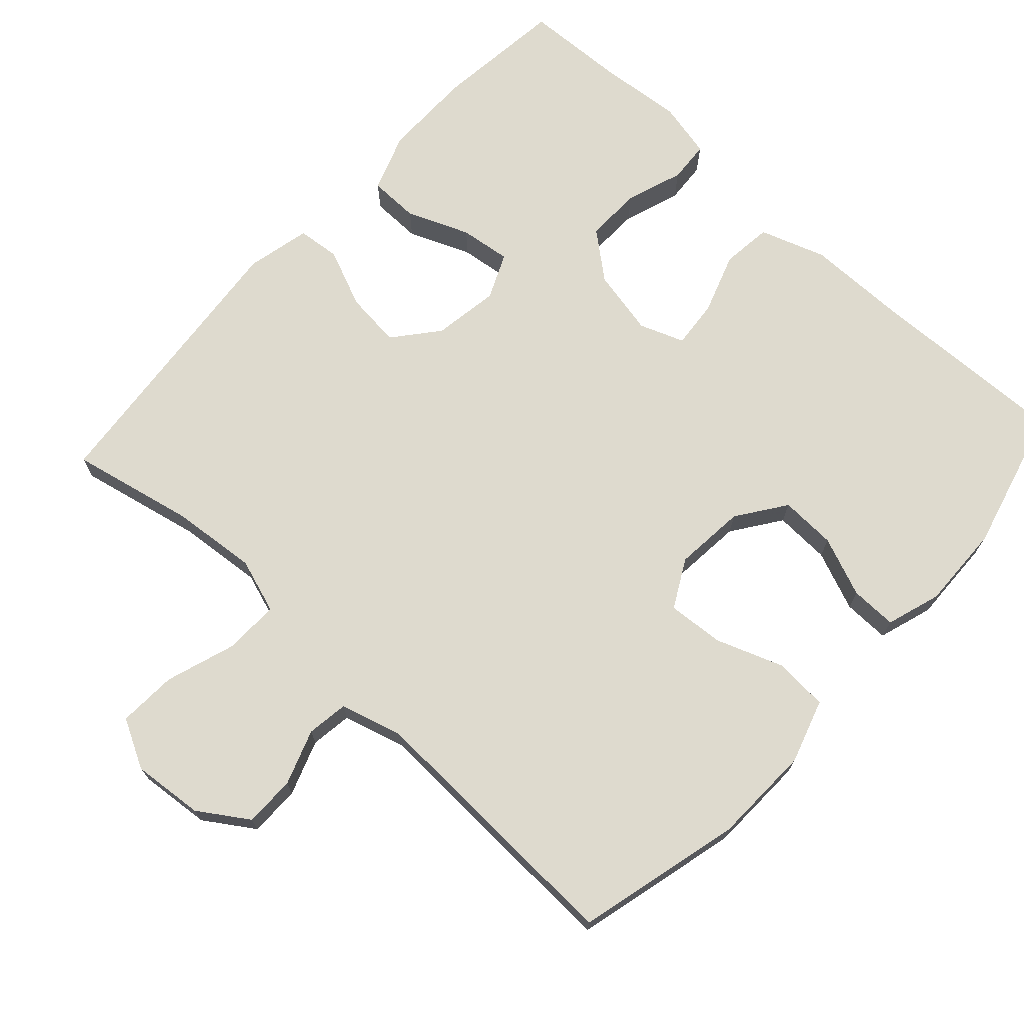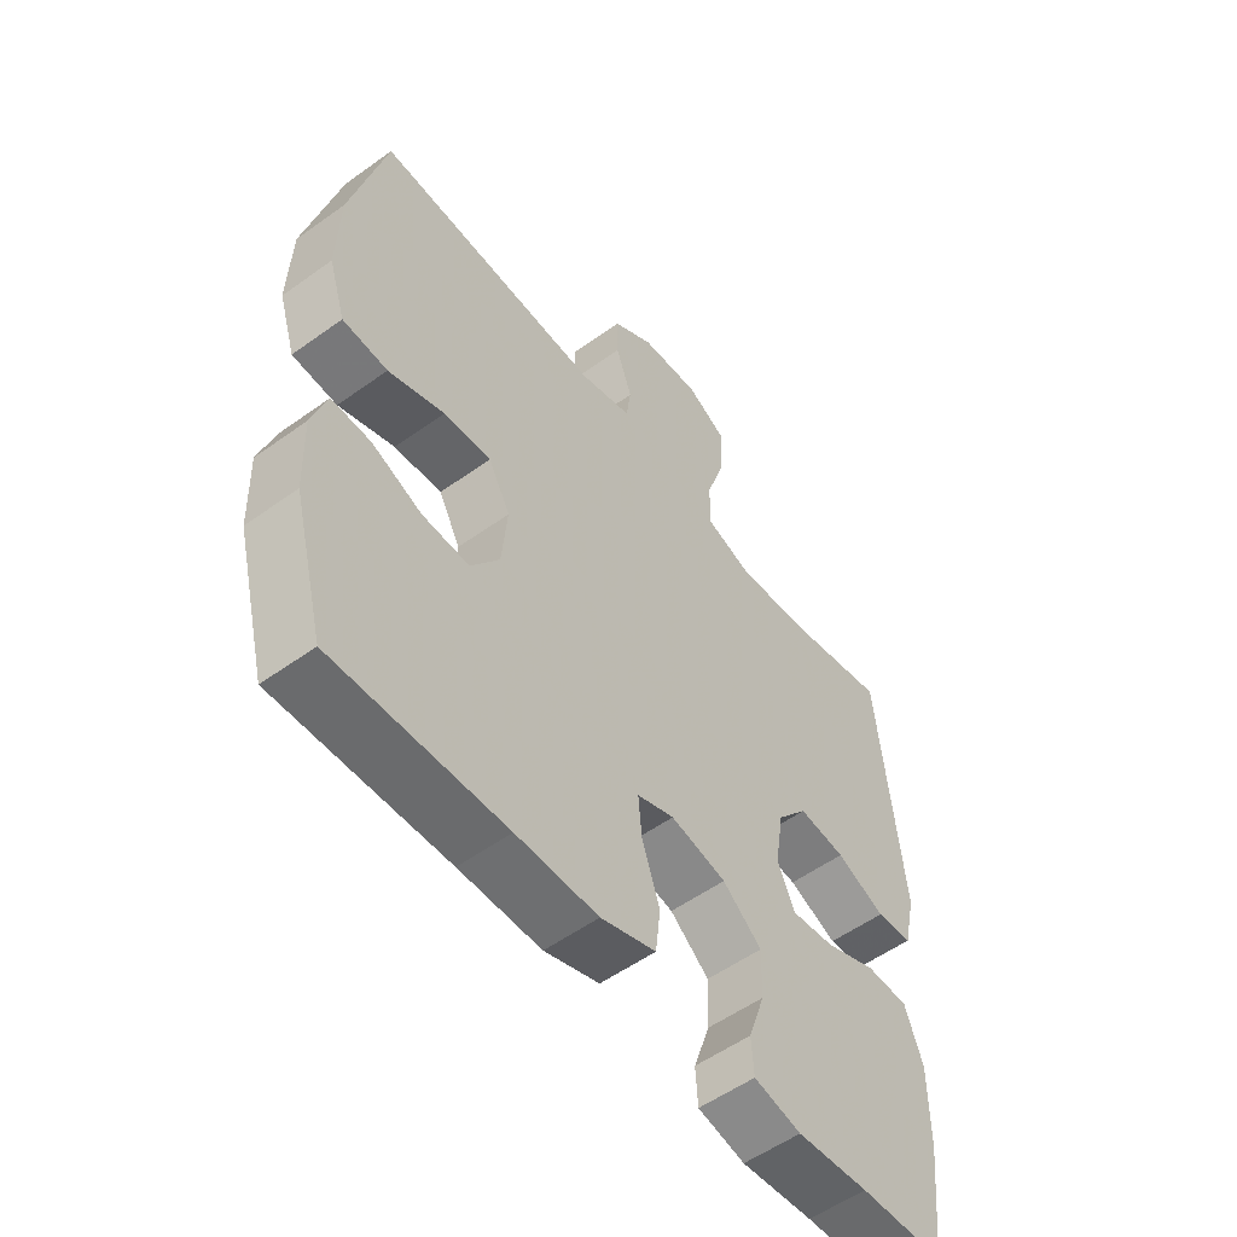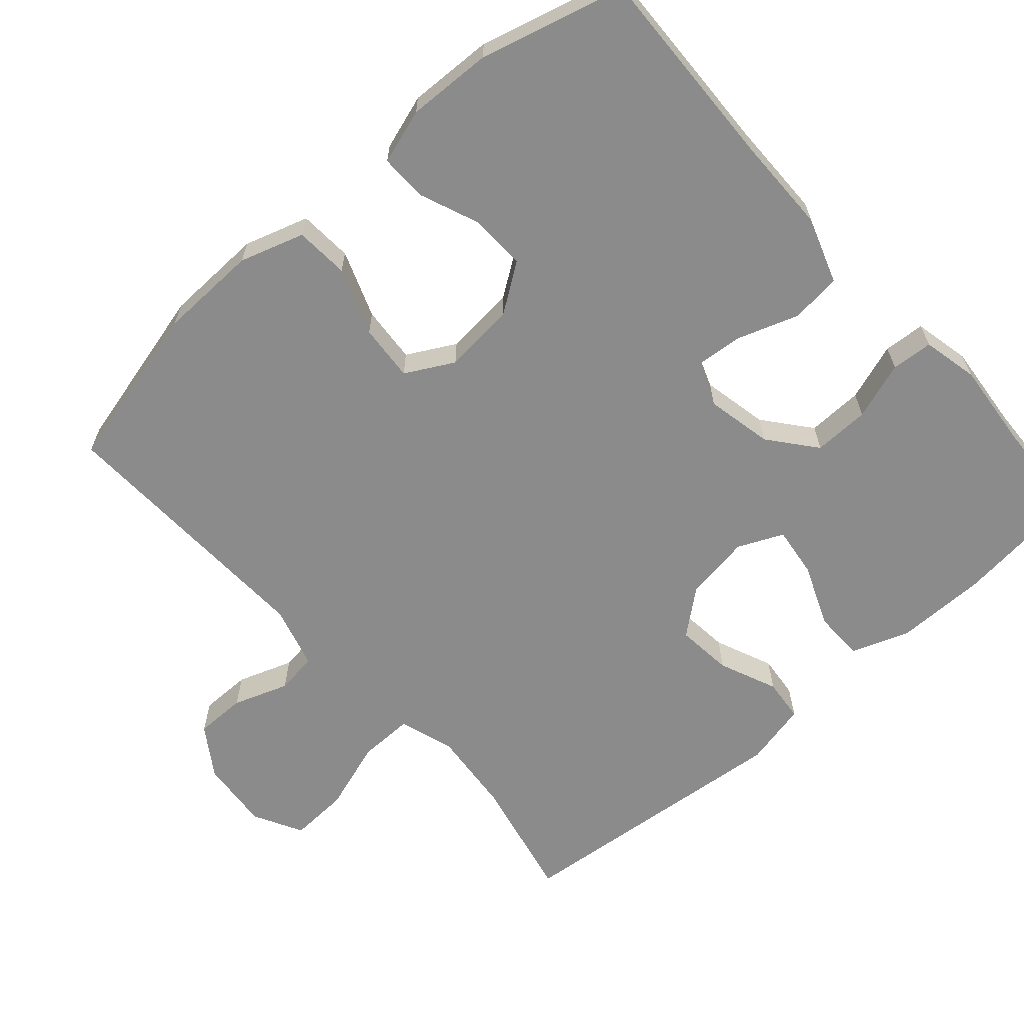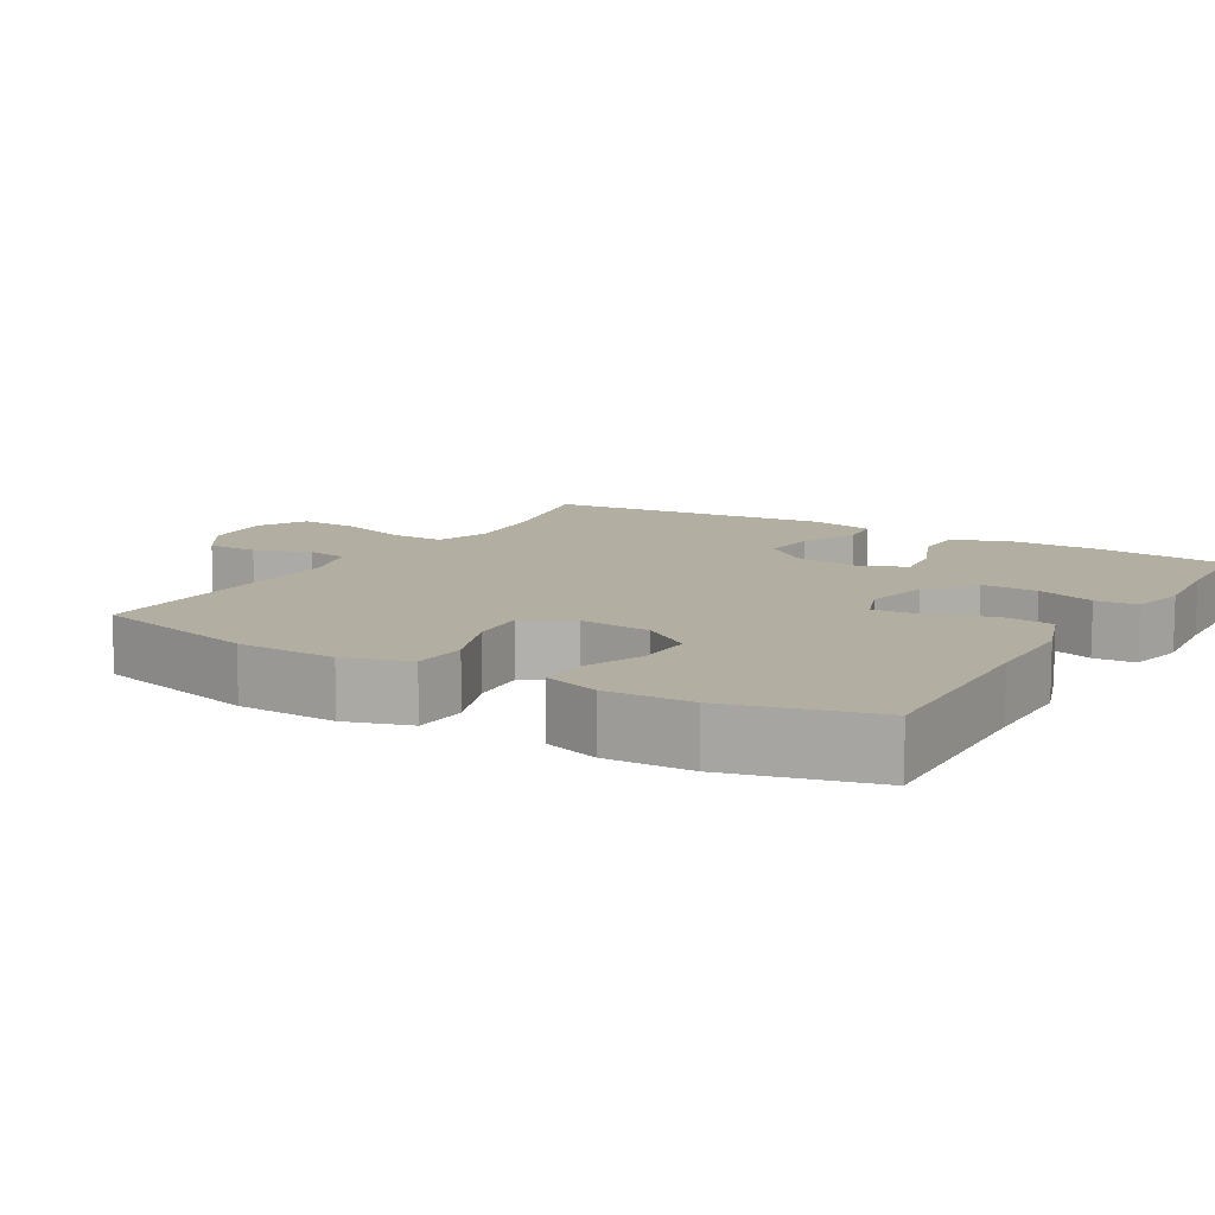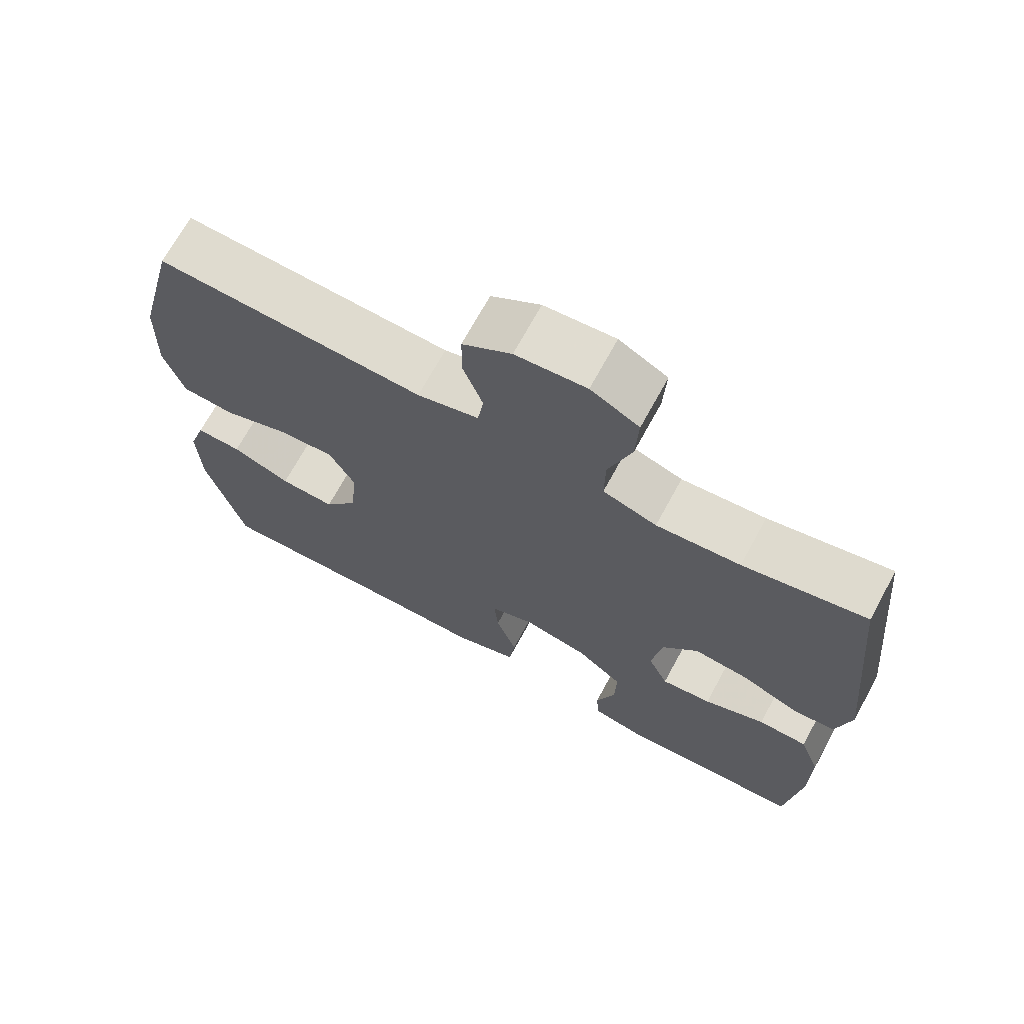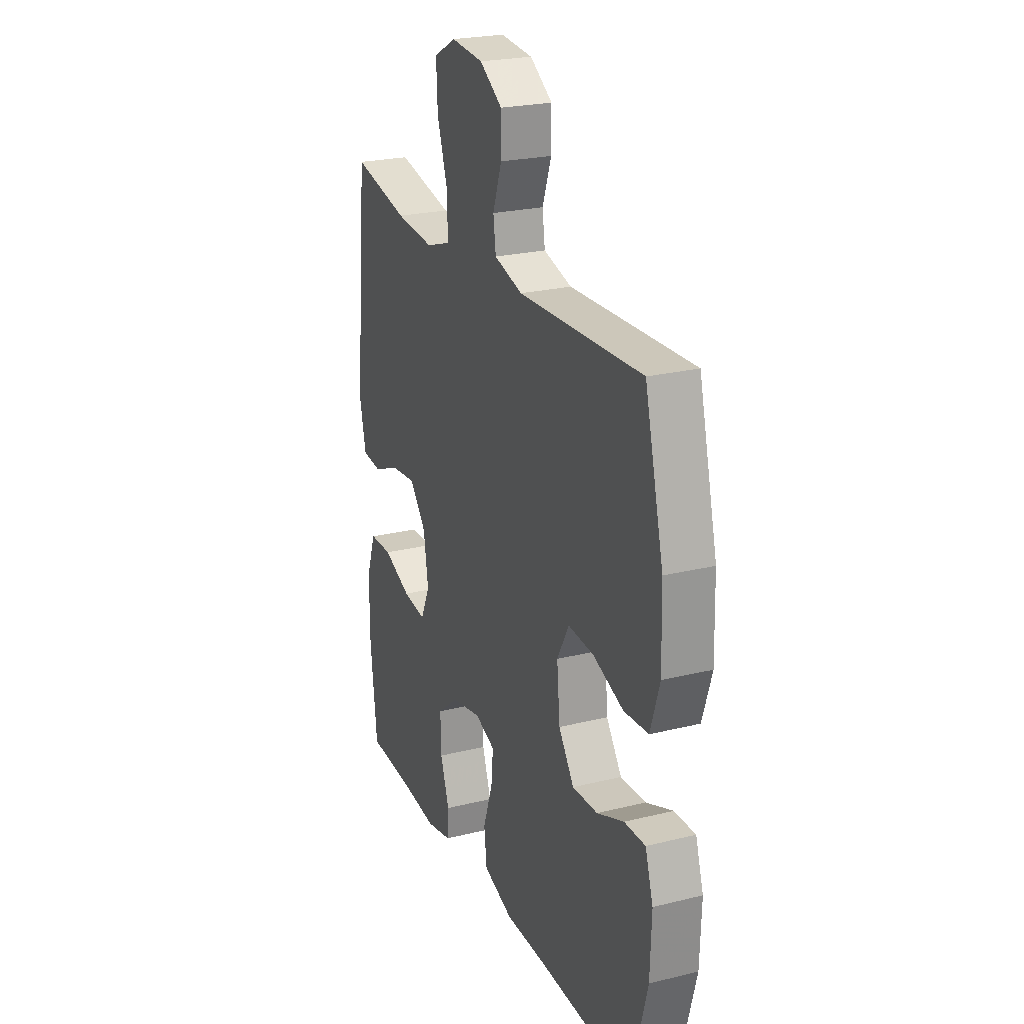
<metadata>
{"format":"obj","ext":"obj","renderer":"f3d","projection":"perspective","resolution":1024,"background":"white","views":[{"elev":71.2,"azim":42.6,"up":"+Y"},{"elev":-54.8,"azim":127.3,"up":"+Z"},{"elev":-63.8,"azim":131.5,"up":"+Y"},{"elev":10.8,"azim":120.7,"up":"+Y"},{"elev":69.9,"azim":-151.4,"up":"+Z"},{"elev":23.8,"azim":67.6,"up":"+Z"}]}
</metadata>
<code>
v -0.5 0.07 -0.5
v -0.52 0.07 -0.322
v -0.52 0.07 -0.197
v -0.491 0.07 -0.117
v -0.422 0.07 -0.116
v -0.337 0.07 -0.151
v -0.267 0.07 -0.16
v -0.239 0.07 -0.098
v -0.253 0.07 -0.007
v -0.303 0.07 0.054
v -0.38 0.07 0.046
v -0.46 0.07 0.012
v -0.519 0.07 0.018
v -0.539 0.07 0.106
v -0.5 0.07 0.5
v -0.329 0.07 0.463
v -0.212 0.07 0.452
v -0.137 0.07 0.477
v -0.138 0.07 0.552
v -0.17 0.07 0.649
v -0.174 0.07 0.73
v -0.107 0.07 0.766
v -0.009 0.07 0.757
v 0.059 0.07 0.712
v 0.059 0.07 0.642
v 0.032 0.07 0.566
v 0.04 0.07 0.509
v 0.126 0.07 0.485
v 0.5 0.07 0.5
v 0.557 0.07 0.272
v 0.561 0.07 0.136
v 0.533 0.07 0.048
v 0.459 0.07 0.043
v 0.367 0.07 0.077
v 0.289 0.07 0.083
v 0.253 0.07 0.017
v 0.262 0.07 -0.081
v 0.309 0.07 -0.148
v 0.386 0.07 -0.145
v 0.468 0.07 -0.112
v 0.532 0.07 -0.111
v 0.556 0.07 -0.186
v 0.552 0.07 -0.303
v 0.5 0.07 -0.5
v 0.22 0.07 -0.49
v 0.086 0.07 -0.489
v -0.004 0.07 -0.458
v -0.012 0.07 -0.389
v 0.017 0.07 -0.305
v 0.023 0.07 -0.239
v -0.038 0.07 -0.216
v -0.129 0.07 -0.235
v -0.193 0.07 -0.287
v -0.191 0.07 -0.364
v -0.164 0.07 -0.443
v -0.168 0.07 -0.5
v -0.245 0.07 -0.517
v -0.362 0.07 -0.506
v -0.5 0 -0.5
v -0.52 0 -0.322
v -0.52 0 -0.197
v -0.491 0 -0.117
v -0.422 0 -0.116
v -0.337 0 -0.151
v -0.267 0 -0.16
v -0.239 0 -0.098
v -0.253 0 -0.007
v -0.303 0 0.054
v -0.38 0 0.046
v -0.46 0 0.012
v -0.519 0 0.018
v -0.539 0 0.106
v -0.5 0 0.5
v -0.329 0 0.463
v -0.212 0 0.452
v -0.137 0 0.477
v -0.138 0 0.552
v -0.17 0 0.649
v -0.174 0 0.73
v -0.107 0 0.766
v -0.009 0 0.757
v 0.059 0 0.712
v 0.059 0 0.642
v 0.032 0 0.566
v 0.04 0 0.509
v 0.126 0 0.485
v 0.5 0 0.5
v 0.557 0 0.272
v 0.561 0 0.136
v 0.533 0 0.048
v 0.459 0 0.043
v 0.367 0 0.077
v 0.289 0 0.083
v 0.253 0 0.017
v 0.262 0 -0.081
v 0.309 0 -0.148
v 0.386 0 -0.145
v 0.468 0 -0.112
v 0.532 0 -0.111
v 0.556 0 -0.186
v 0.552 0 -0.303
v 0.5 0 -0.5
v 0.22 0 -0.49
v 0.086 0 -0.489
v -0.004 0 -0.458
v -0.012 0 -0.389
v 0.017 0 -0.305
v 0.023 0 -0.239
v -0.038 0 -0.216
v -0.129 0 -0.235
v -0.193 0 -0.287
v -0.191 0 -0.364
v -0.164 0 -0.443
v -0.168 0 -0.5
v -0.245 0 -0.517
v -0.362 0 -0.506
f 55 56 57 58
f 54 55 58 1
f 53 54 1 2
f 52 53 2 3
f 51 52 3
f 46 47 48 49
f 45 46 49 50
f 44 45 50
f 43 44 50
f 42 43 50 51
f 39 40 41 42
f 38 39 42 51
f 31 32 33 34
f 31 34 35
f 28 29 30 31
f 27 28 31 35
f 23 24 25 26
f 23 26 27
f 22 23 27
f 19 20 21 22
f 18 19 22 27
f 17 18 27 35
f 13 14 15 16
f 11 12 13 16
f 10 11 16 17
f 9 10 17 35
f 3 4 5 6
f 3 6 7
f 51 3 7
f 37 38 51 7
f 36 37 7 8
f 8 9 35 36
f 116 115 114 113
f 59 116 113 112
f 60 59 112 111
f 61 60 111 110
f 61 110 109
f 107 106 105 104
f 108 107 104 103
f 108 103 102
f 108 102 101
f 109 108 101 100
f 100 99 98 97
f 109 100 97 96
f 92 91 90 89
f 93 92 89
f 89 88 87 86
f 93 89 86 85
f 84 83 82 81
f 85 84 81
f 85 81 80
f 80 79 78 77
f 85 80 77 76
f 93 85 76 75
f 74 73 72 71
f 74 71 70 69
f 75 74 69 68
f 93 75 68 67
f 64 63 62 61
f 65 64 61
f 65 61 109
f 65 109 96 95
f 66 65 95 94
f 94 93 67 66
f 1 59 60 2
f 2 60 61 3
f 3 61 62 4
f 4 62 63 5
f 5 63 64 6
f 6 64 65 7
f 7 65 66 8
f 8 66 67 9
f 9 67 68 10
f 10 68 69 11
f 11 69 70 12
f 12 70 71 13
f 13 71 72 14
f 14 72 73 15
f 15 73 74 16
f 16 74 75 17
f 17 75 76 18
f 18 76 77 19
f 19 77 78 20
f 20 78 79 21
f 21 79 80 22
f 22 80 81 23
f 23 81 82 24
f 24 82 83 25
f 25 83 84 26
f 26 84 85 27
f 27 85 86 28
f 28 86 87 29
f 29 87 88 30
f 30 88 89 31
f 31 89 90 32
f 32 90 91 33
f 33 91 92 34
f 34 92 93 35
f 35 93 94 36
f 36 94 95 37
f 37 95 96 38
f 38 96 97 39
f 39 97 98 40
f 40 98 99 41
f 41 99 100 42
f 42 100 101 43
f 43 101 102 44
f 44 102 103 45
f 45 103 104 46
f 46 104 105 47
f 47 105 106 48
f 48 106 107 49
f 49 107 108 50
f 50 108 109 51
f 51 109 110 52
f 52 110 111 53
f 53 111 112 54
f 54 112 113 55
f 55 113 114 56
f 56 114 115 57
f 57 115 116 58
f 58 116 59 1

</code>
